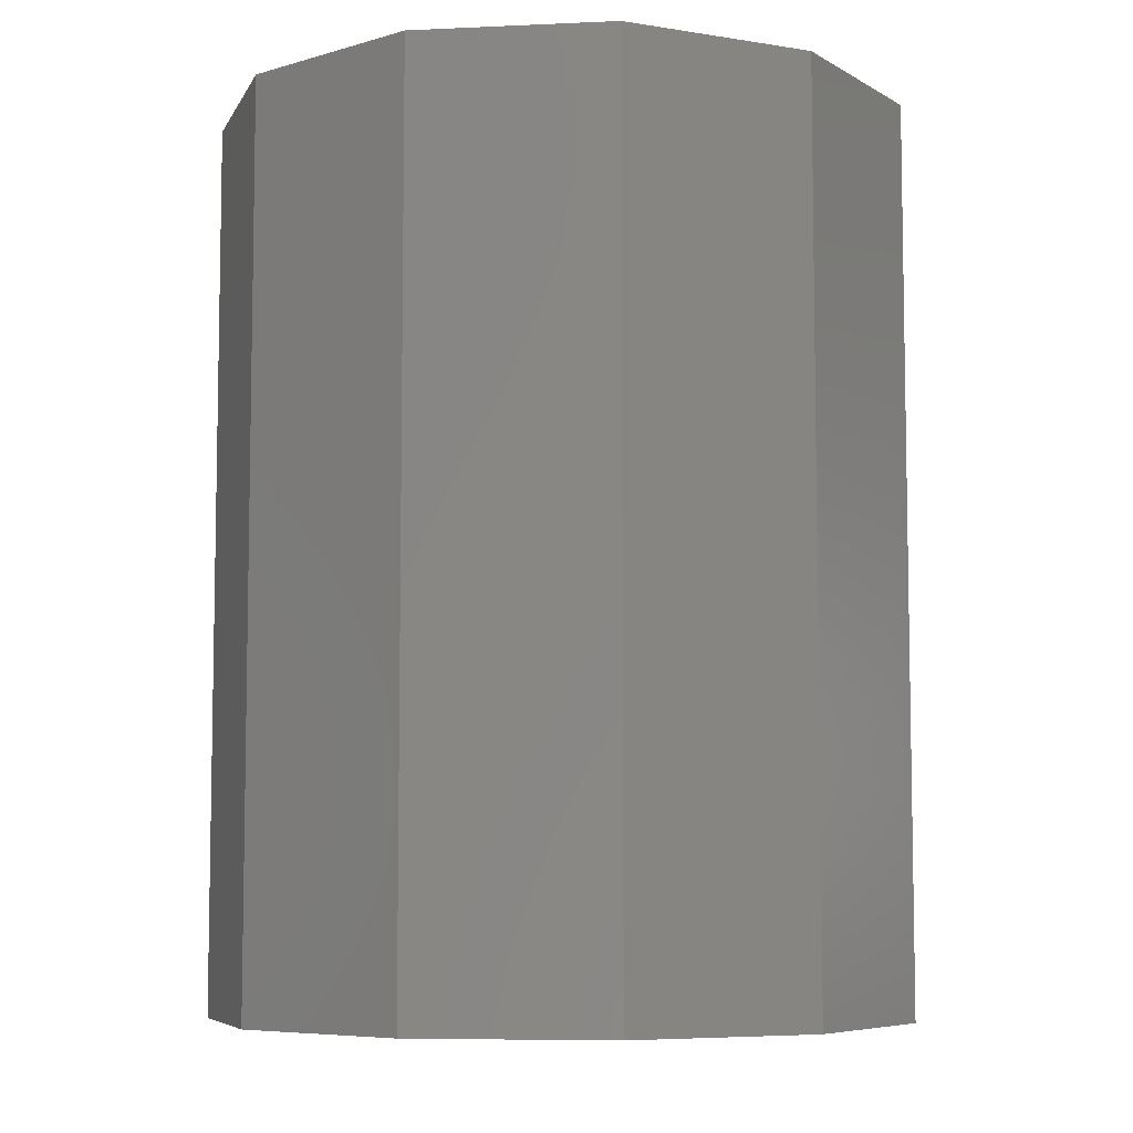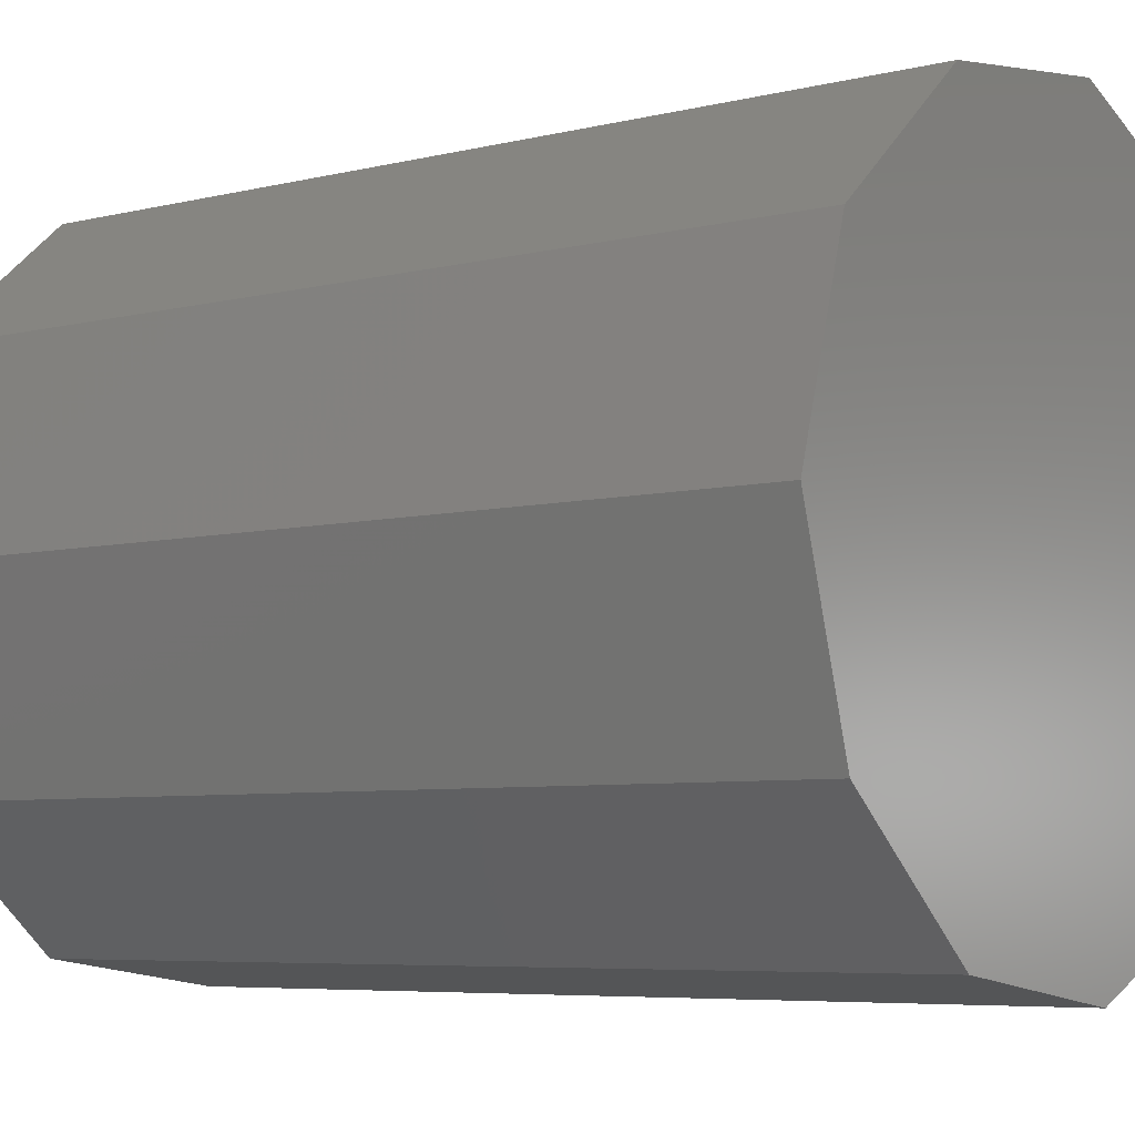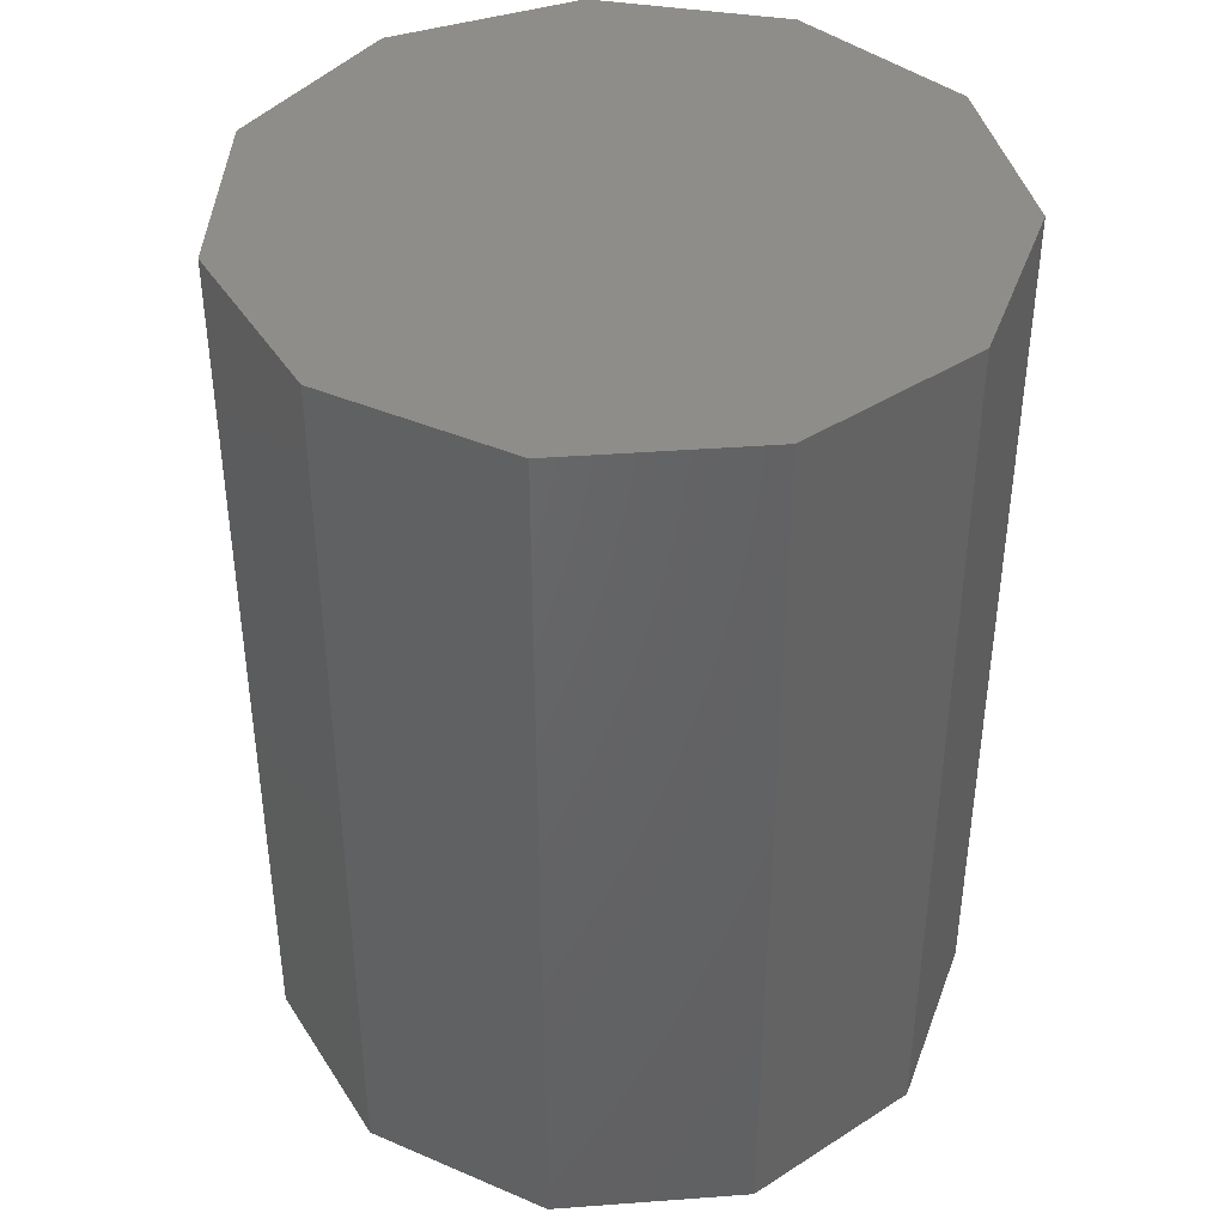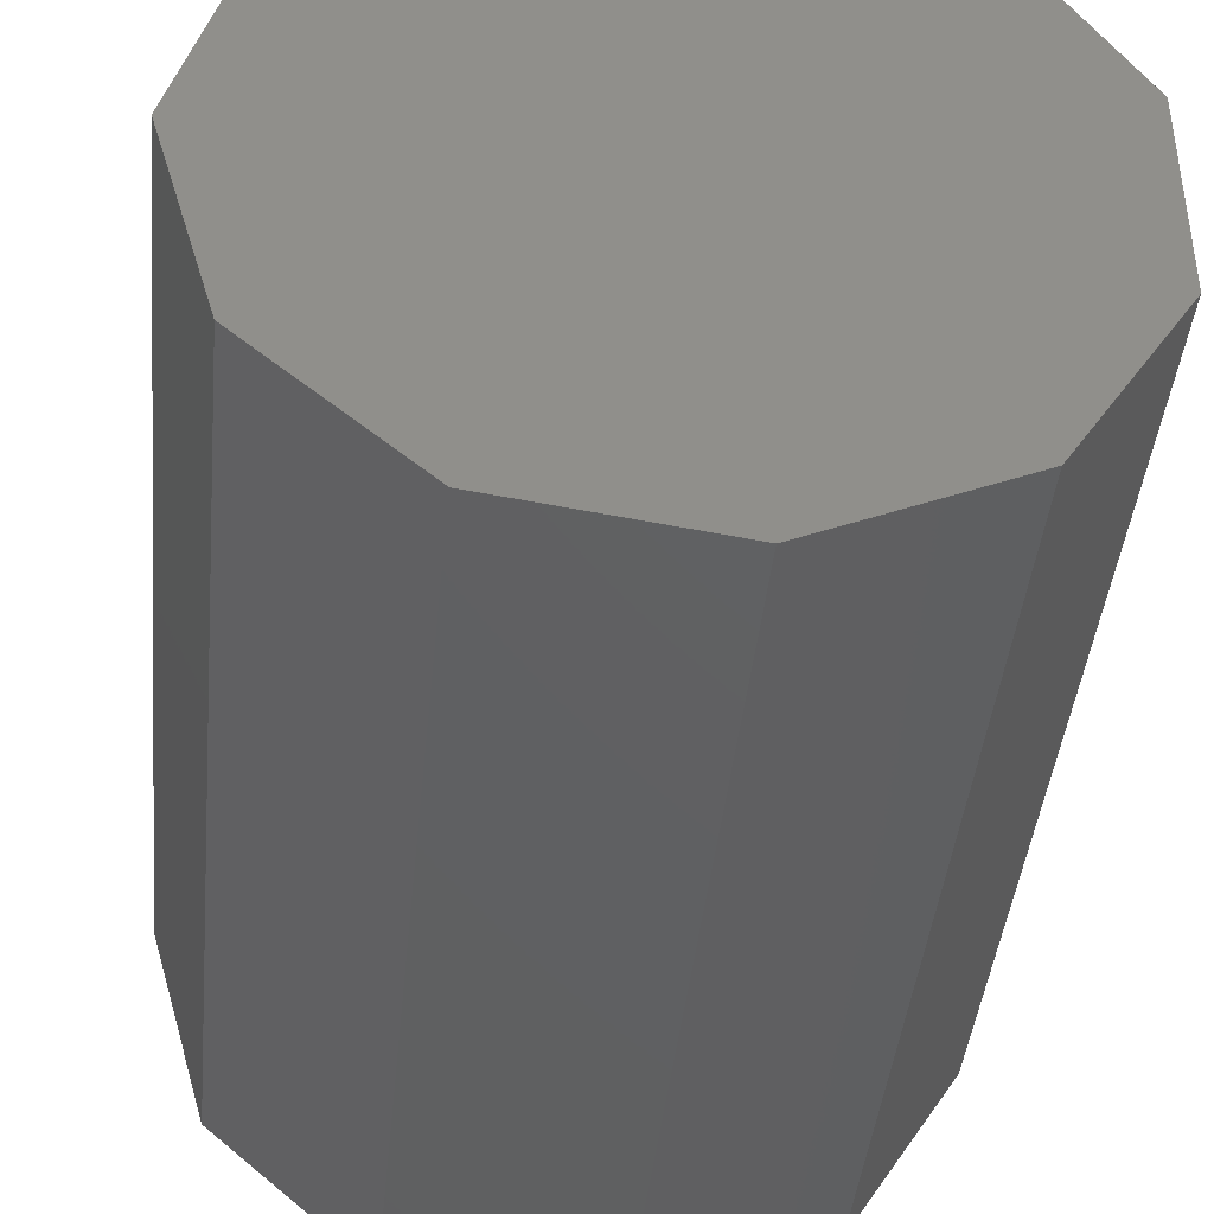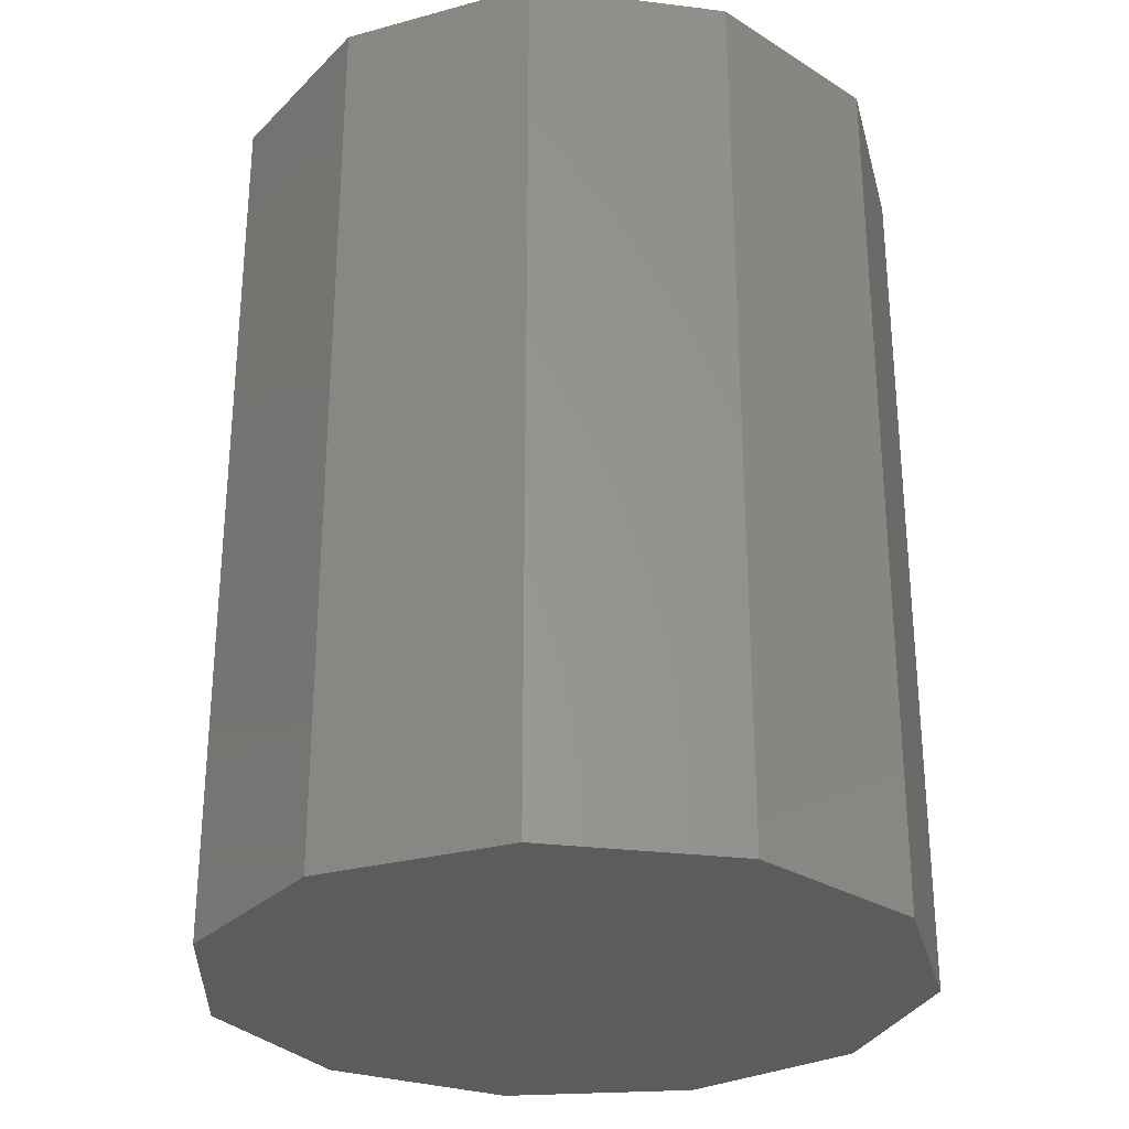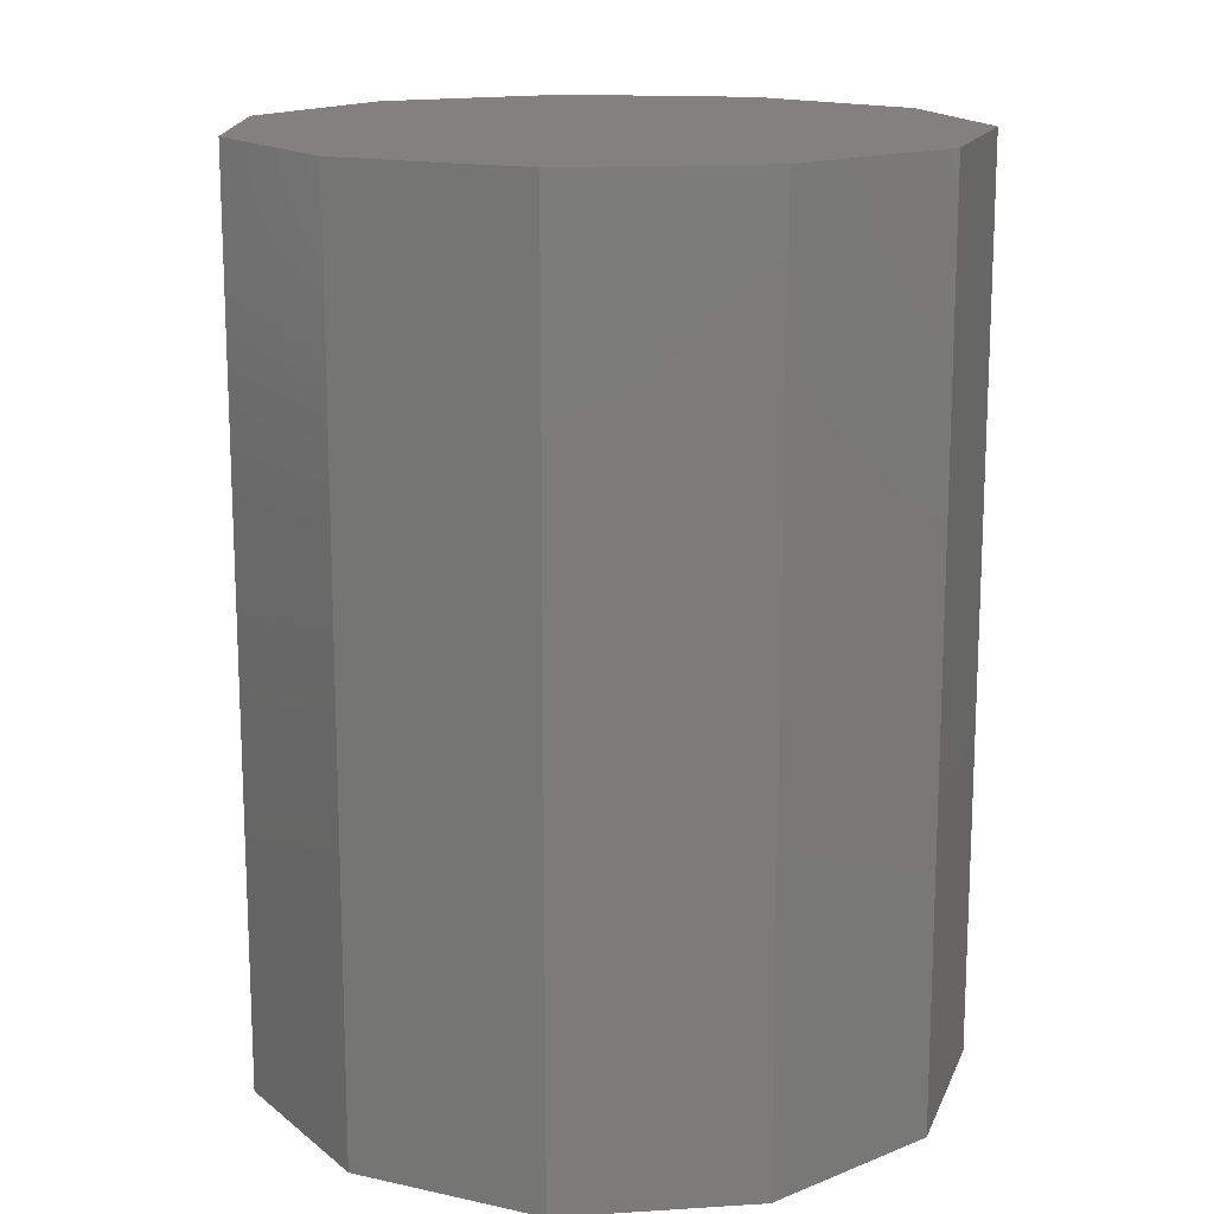
<metadata>
{"format":"stl","ext":"stl","renderer":"f3d","projection":"perspective","resolution":1024,"background":"white","views":[{"elev":-6.9,"azim":-49.7,"up":"+Z"},{"elev":-5.9,"azim":127.4,"up":"+Y"},{"elev":41.0,"azim":-160.6,"up":"+Z"},{"elev":-41.9,"azim":174.4,"up":"+Y"},{"elev":-28.7,"azim":-100.5,"up":"+Z"},{"elev":15.3,"azim":-97.6,"up":"+Z"}]}
</metadata>
<code>
# stl→obj: 22 verts, 40 faces
v -0.465 1.3 0.81
v -0.4706 1.319 0.72
v -0.4706 1.319 0.81
v -0.465 1.3 0.72
v -0.4855 1.332 0.81
v -0.4855 1.332 0.72
v -0.505 1.335 0.81
v -0.505 1.335 0.72
v -0.5229 1.326 0.81
v -0.5229 1.326 0.72
v -0.5336 1.31 0.72
v -0.5336 1.31 0.81
v -0.5336 1.29 0.72
v -0.5336 1.29 0.81
v -0.5229 1.274 0.72
v -0.5229 1.274 0.81
v -0.505 1.265 0.81
v -0.505 1.265 0.72
v -0.4855 1.268 0.81
v -0.4855 1.268 0.72
v -0.4706 1.281 0.81
v -0.4706 1.281 0.72
f 1 2 3
f 2 1 4
f 2 5 3
f 5 2 6
f 6 7 5
f 7 6 8
f 8 9 7
f 9 8 10
f 11 9 10
f 9 11 12
f 13 12 11
f 12 13 14
f 15 14 13
f 14 15 16
f 15 17 16
f 17 15 18
f 18 19 17
f 19 18 20
f 20 21 19
f 21 20 22
f 21 4 1
f 4 21 22
f 22 2 4
f 20 2 22
f 20 6 2
f 18 6 20
f 18 8 6
f 15 8 18
f 15 10 8
f 13 10 15
f 10 13 11
f 3 21 1
f 5 21 3
f 5 19 21
f 7 19 5
f 7 17 19
f 9 17 7
f 9 16 17
f 12 16 9
f 16 12 14

</code>
